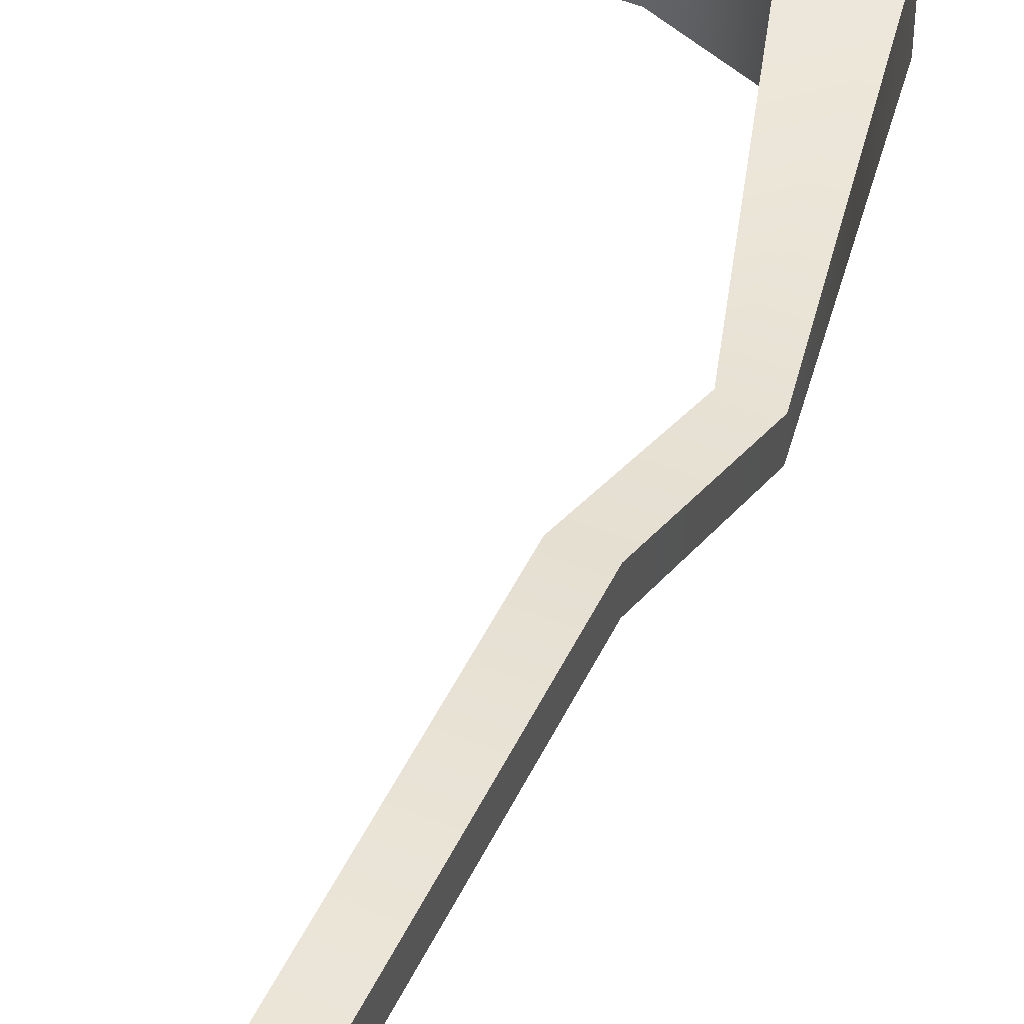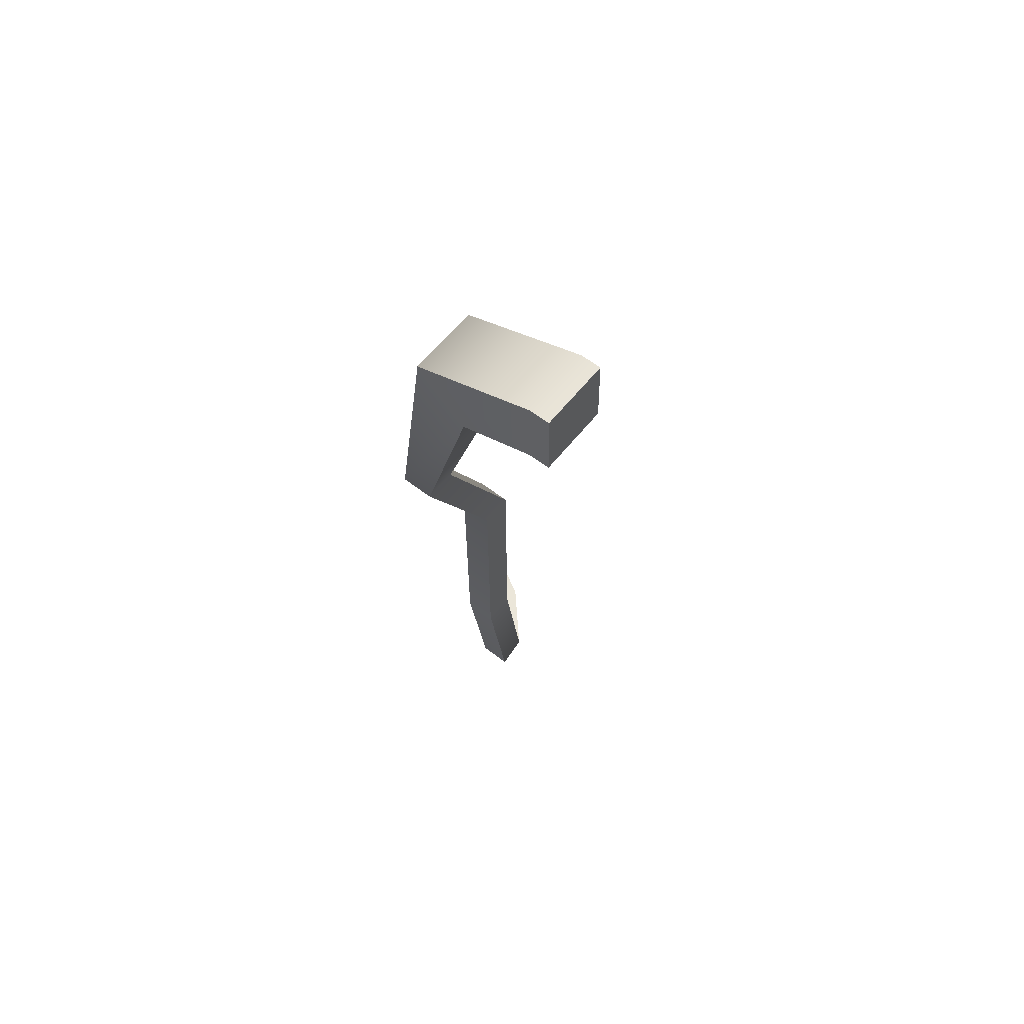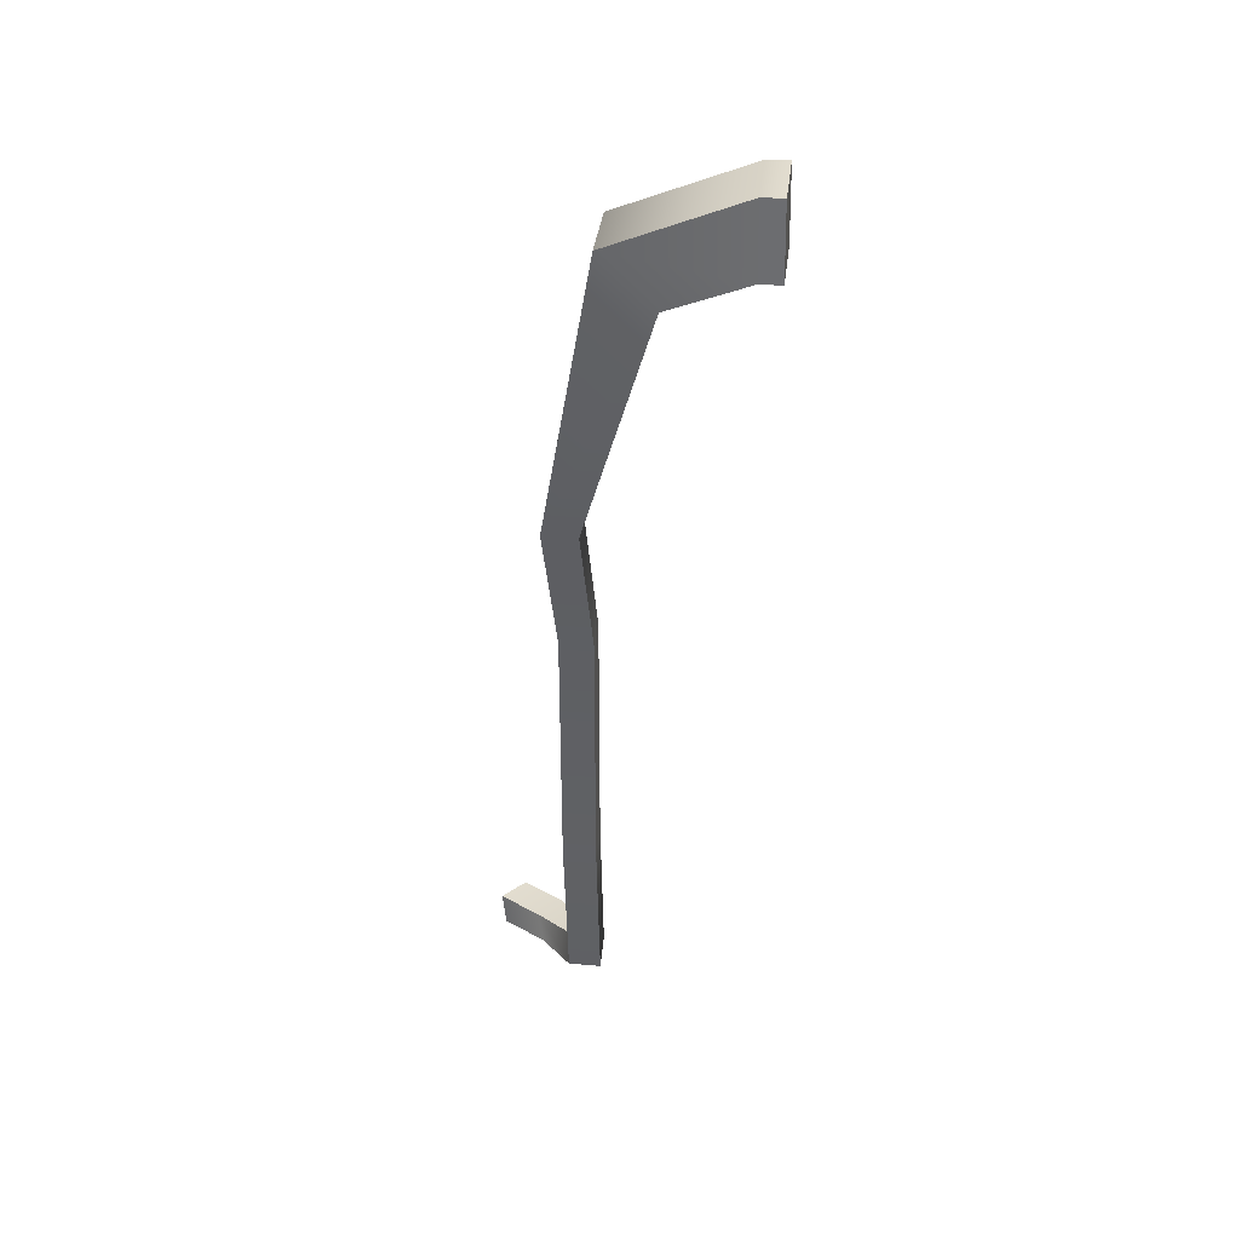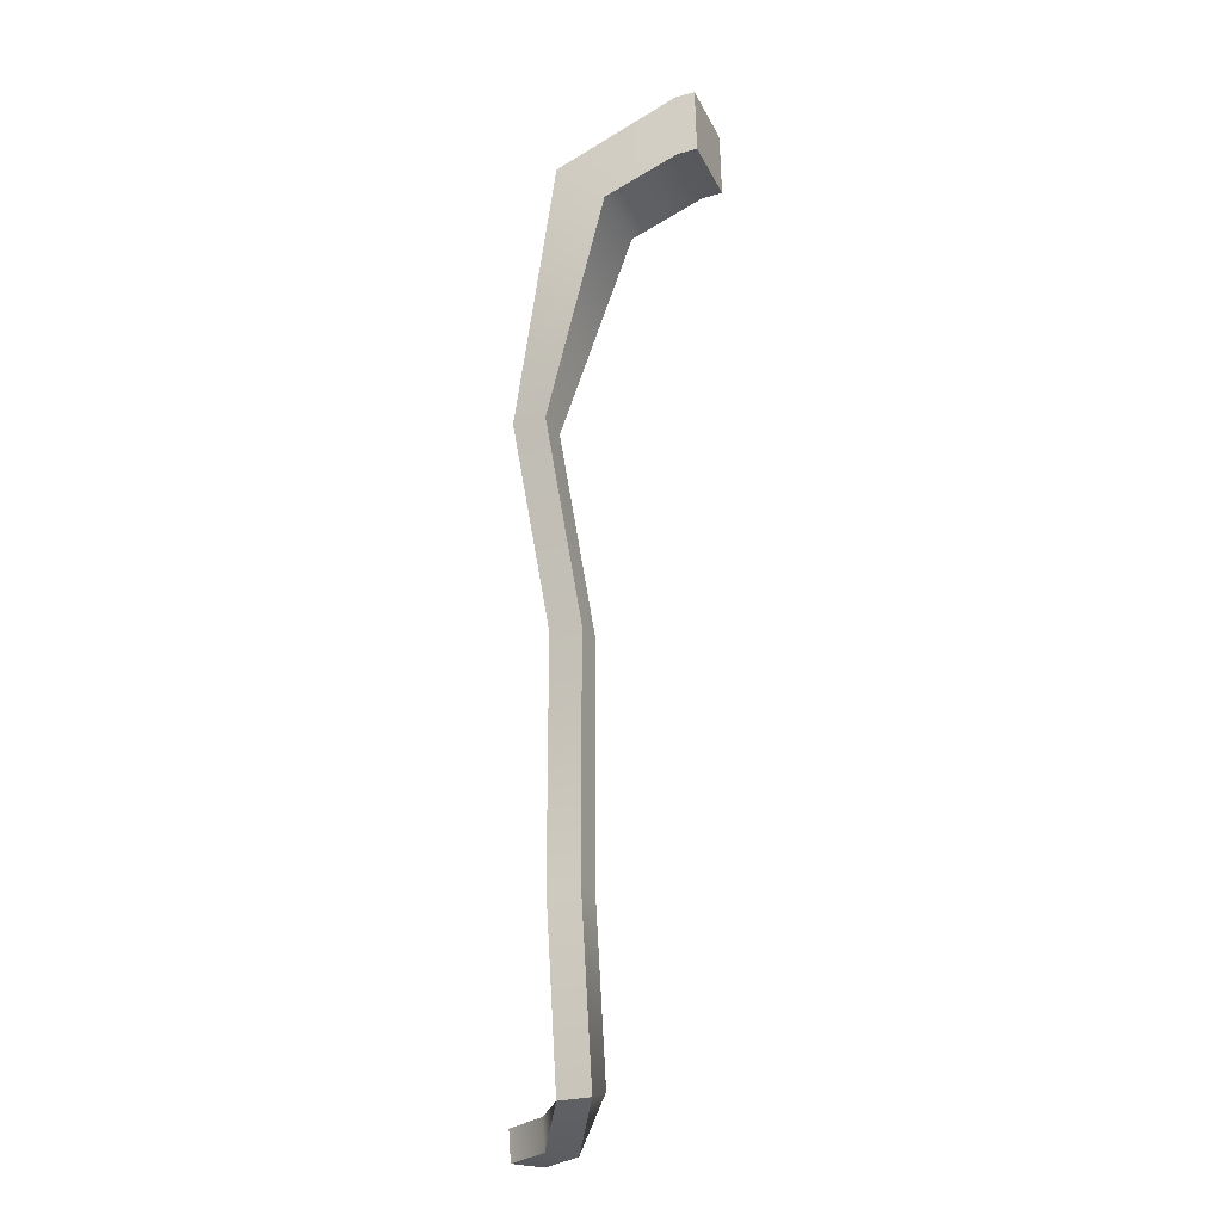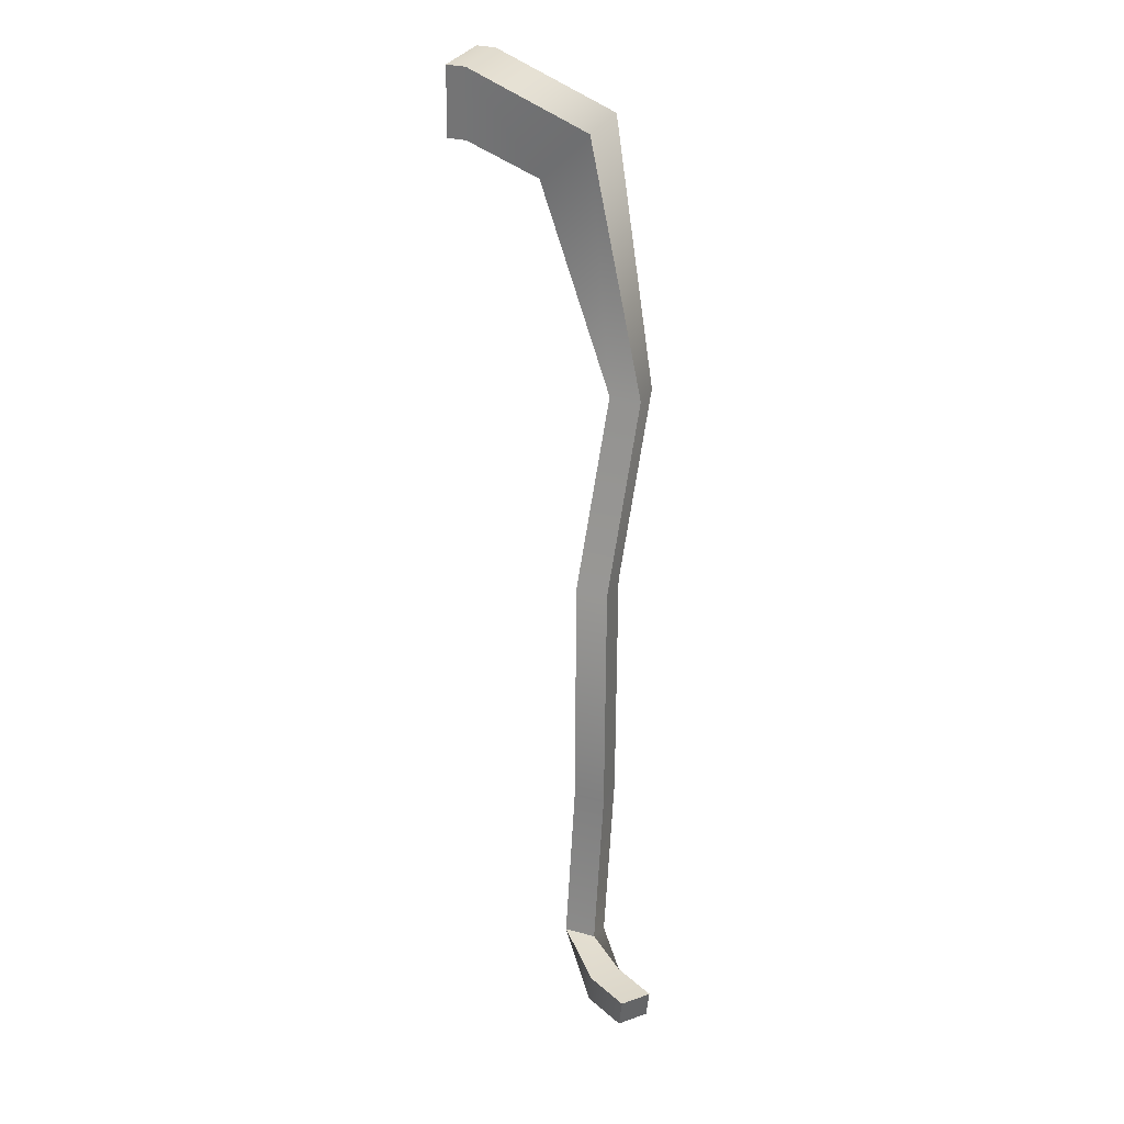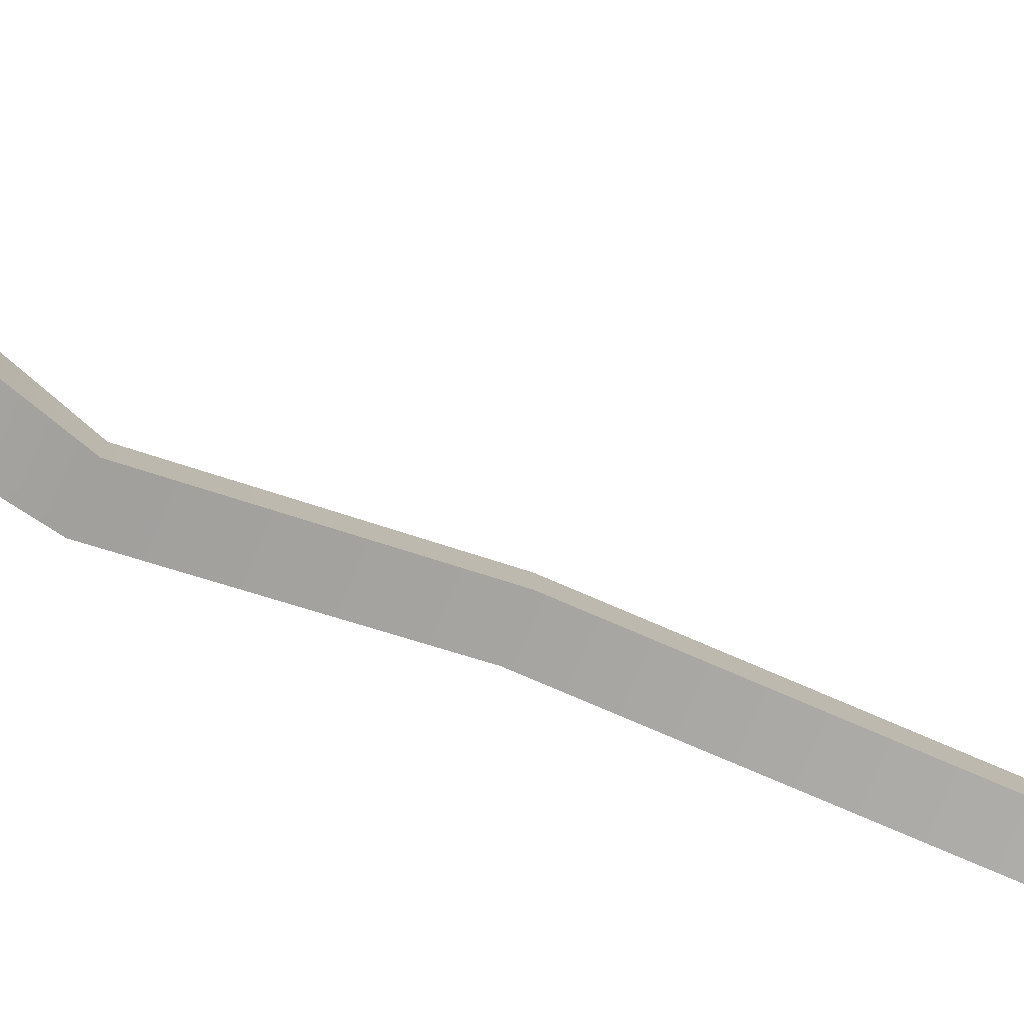
<metadata>
{"format":"obj","ext":"obj","renderer":"f3d","projection":"perspective","resolution":1024,"background":"white","views":[{"elev":48.9,"azim":24.6,"up":"+Z"},{"elev":60.7,"azim":-141.5,"up":"+Y"},{"elev":35.1,"azim":-173.3,"up":"+Y"},{"elev":-28.0,"azim":-157.7,"up":"+Y"},{"elev":30.0,"azim":21.7,"up":"+Y"},{"elev":-79.0,"azim":-113.2,"up":"+Z"}]}
</metadata>
<code>
o Urethra_Right
g Urethra_Right
v -2.36 95.06 3.034
v -3.503 99.07 0.3737
v -7.304 112.3 -1.779
v -3.504 104 0.3319
v -4.148 99.07 1.018
v -3.503 99.07 1.018
v -4.149 104 0.9765
v -3.504 104 0.9765
v -4.149 104 0.3319
v -3.503 107.4 -1.412
v -4.148 107.4 -0.7678
v -3.503 107.4 -0.7678
v -4.148 107.4 -1.412
v -4.457 112.7 -1.779
v -5.448 111.8 -0.4009
v -4.457 112.7 -0.4009
v -5.448 111.8 -1.779
v -6.889 113.7 -1.779
v -6.913 112.3 -0.4009
v -6.889 113.7 -0.4009
v -6.913 112.3 -1.779
v -7.28 113.7 -1.779
v -7.304 112.3 -0.4009
v -7.28 113.7 -0.4009
v -4.148 99.07 0.3737
v -3.503 95.58 0.9051
v -4.148 95.82 1.504
v -3.503 95.82 1.504
v -4.148 95.58 0.9051
v -2.788 95.06 2.069
v -3.129 95.7 2.627
v -2.704 95.7 2.143
v -3.213 95.06 2.554
v -1.934 95.06 2.549
v -2.276 95.7 3.108
v -1.85 95.7 2.623
f 25 9 4 2
f 1 34 36 35
f 25 5 7 9
f 2 4 8 6
f 3 23 24 22
f 5 6 8 7
f 9 7 11 13
f 7 8 12 11
f 8 4 10 12
f 4 9 13 10
f 13 11 15 17
f 11 12 16 15
f 12 10 14 16
f 10 13 17 14
f 17 15 19 21
f 15 16 20 19
f 16 14 18 20
f 14 17 21 18
f 21 19 23 3
f 19 20 24 23
f 20 18 22 24
f 18 21 3 22
f 25 2 26 29
f 2 6 28 26
f 6 5 27 28
f 5 25 29 27
f 29 26 30 33
f 26 28 32 30
f 28 27 31 32
f 27 29 33 31
f 33 30 34 1
f 30 32 36 34
f 32 31 35 36
f 31 33 1 35

</code>
